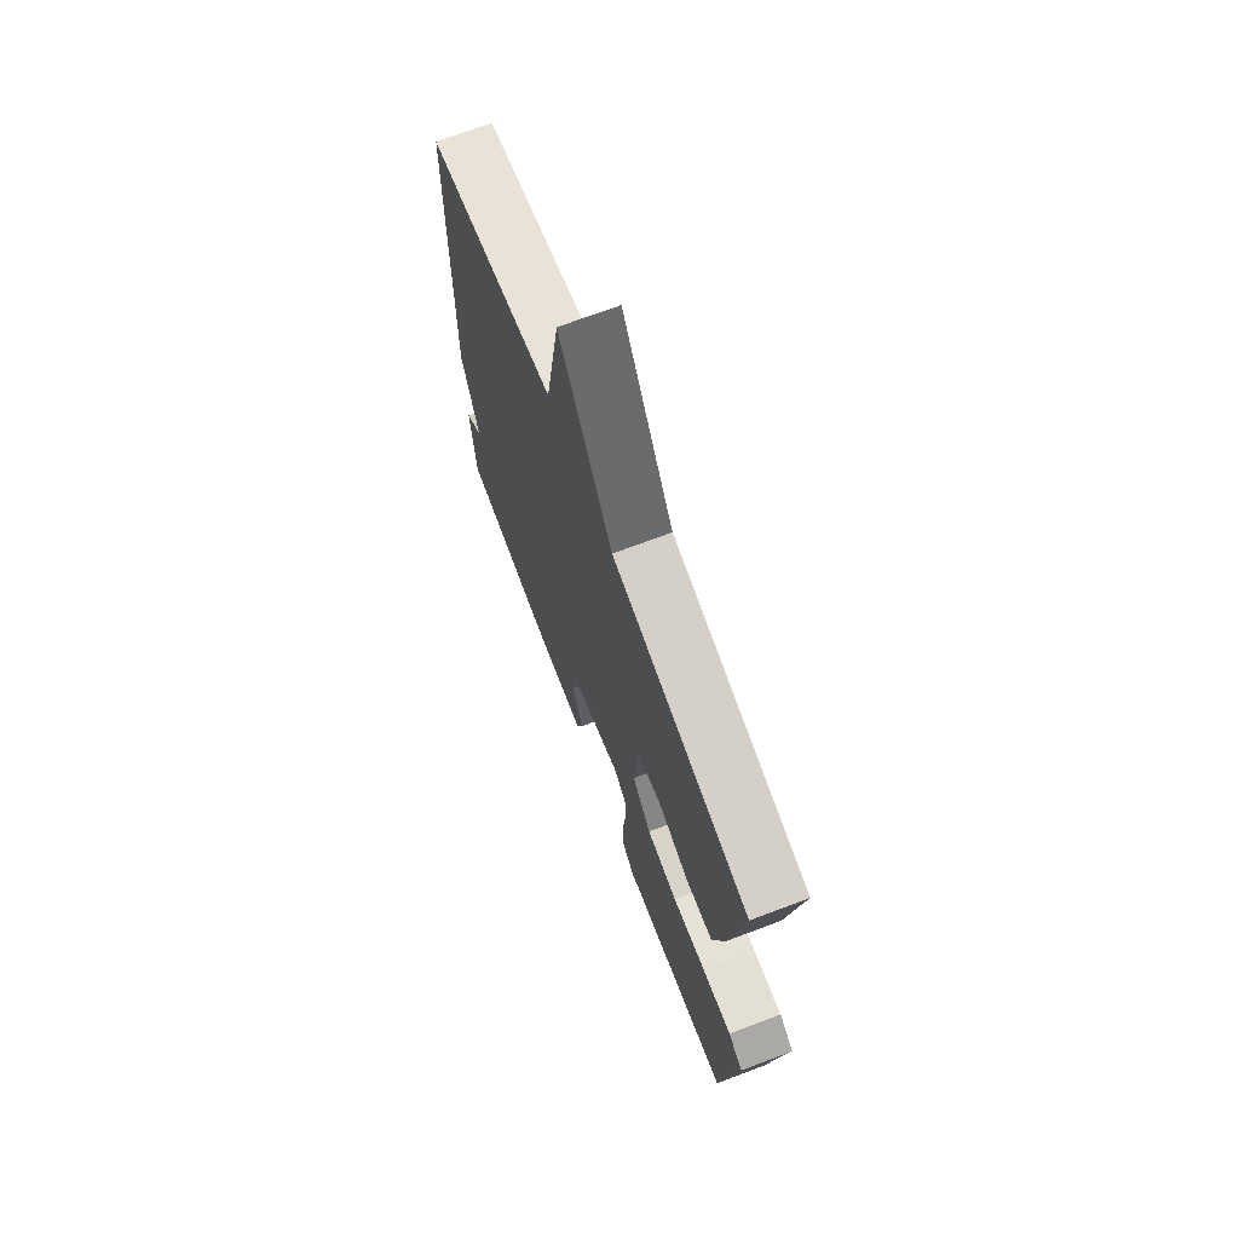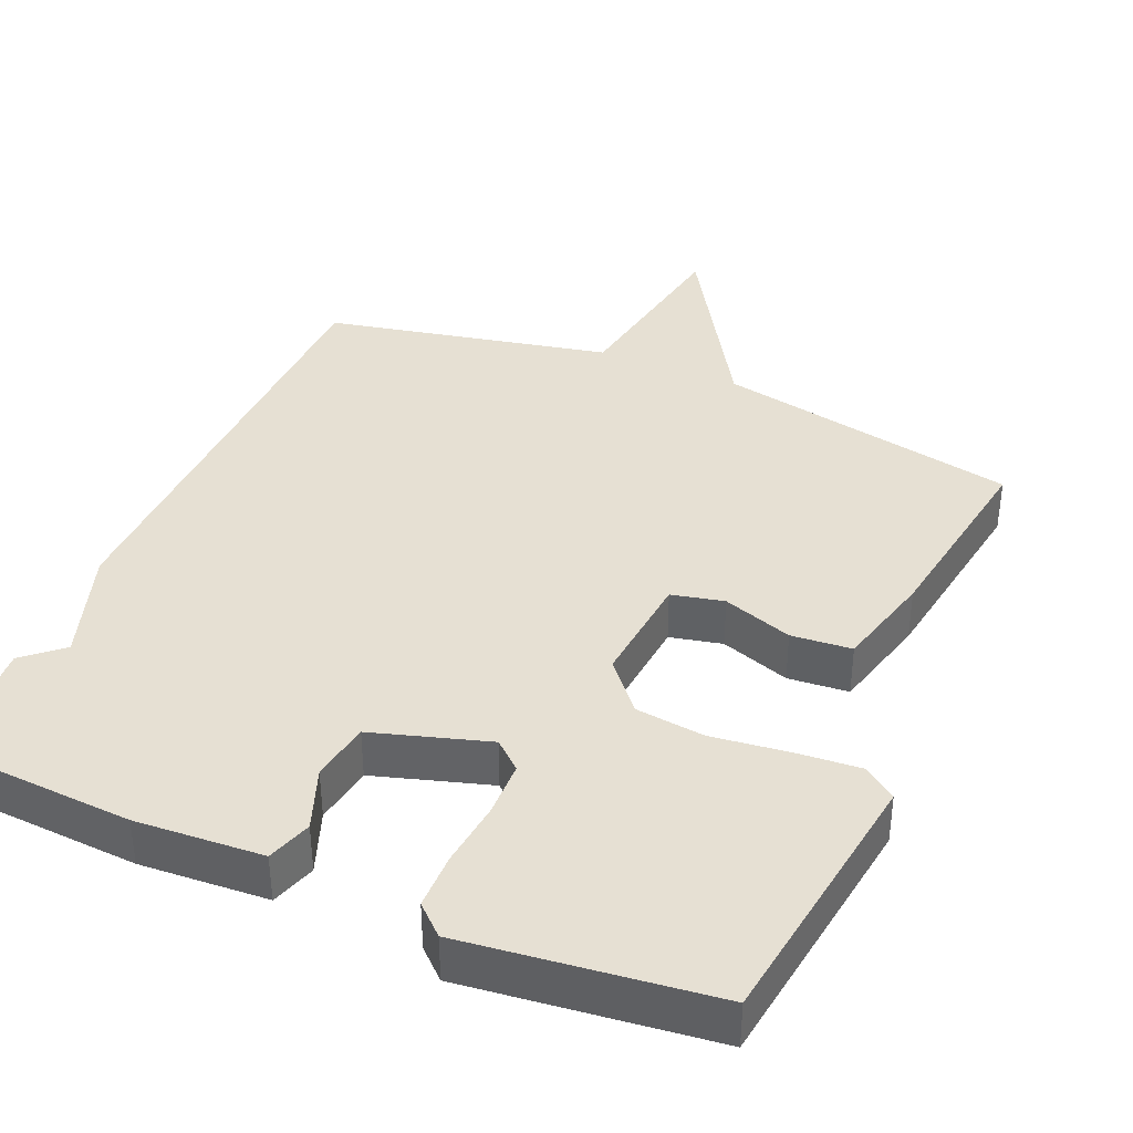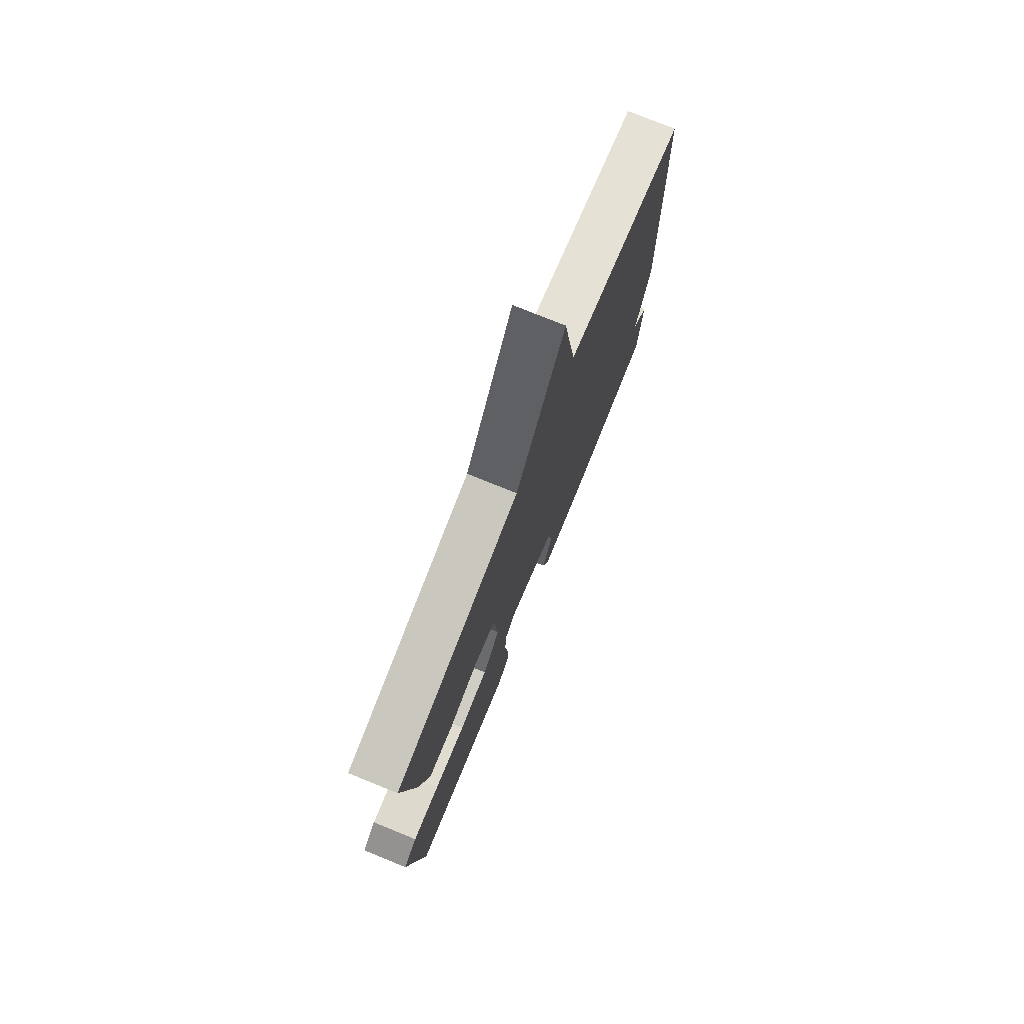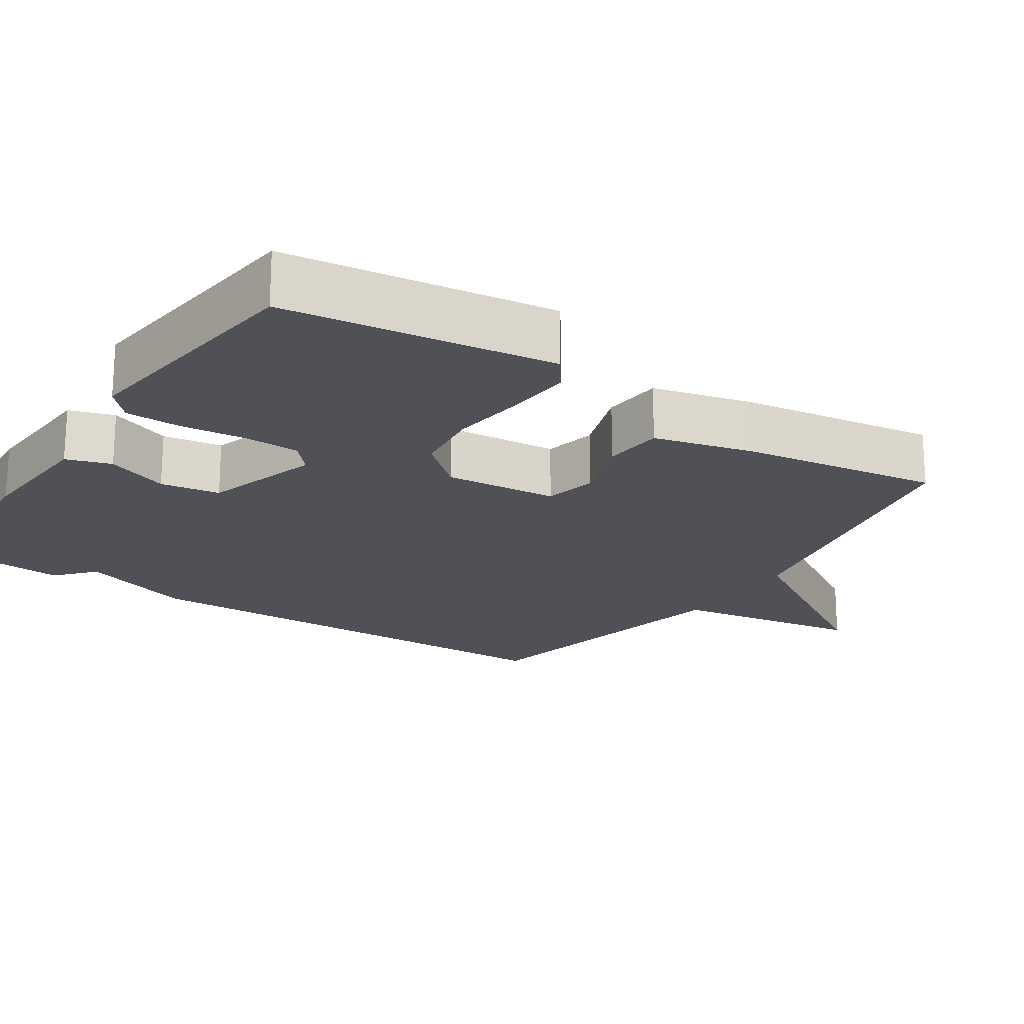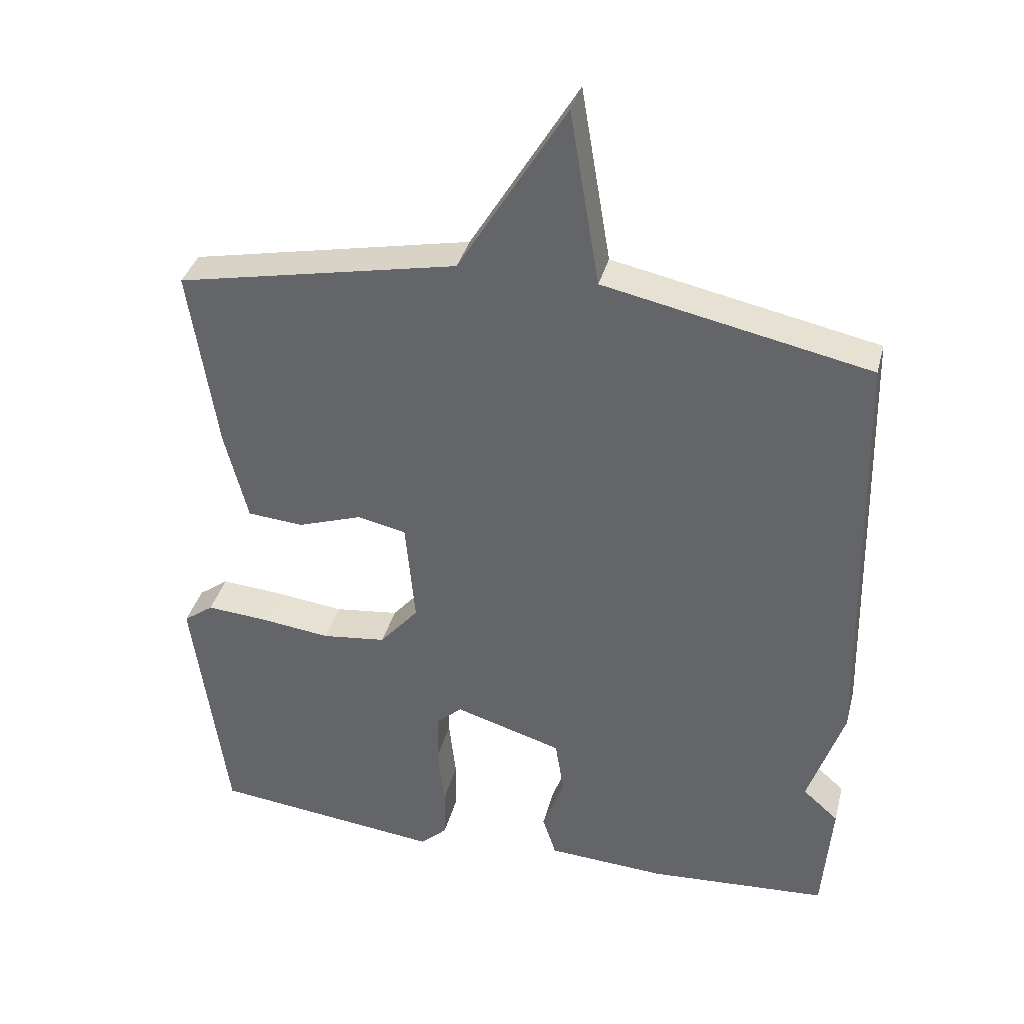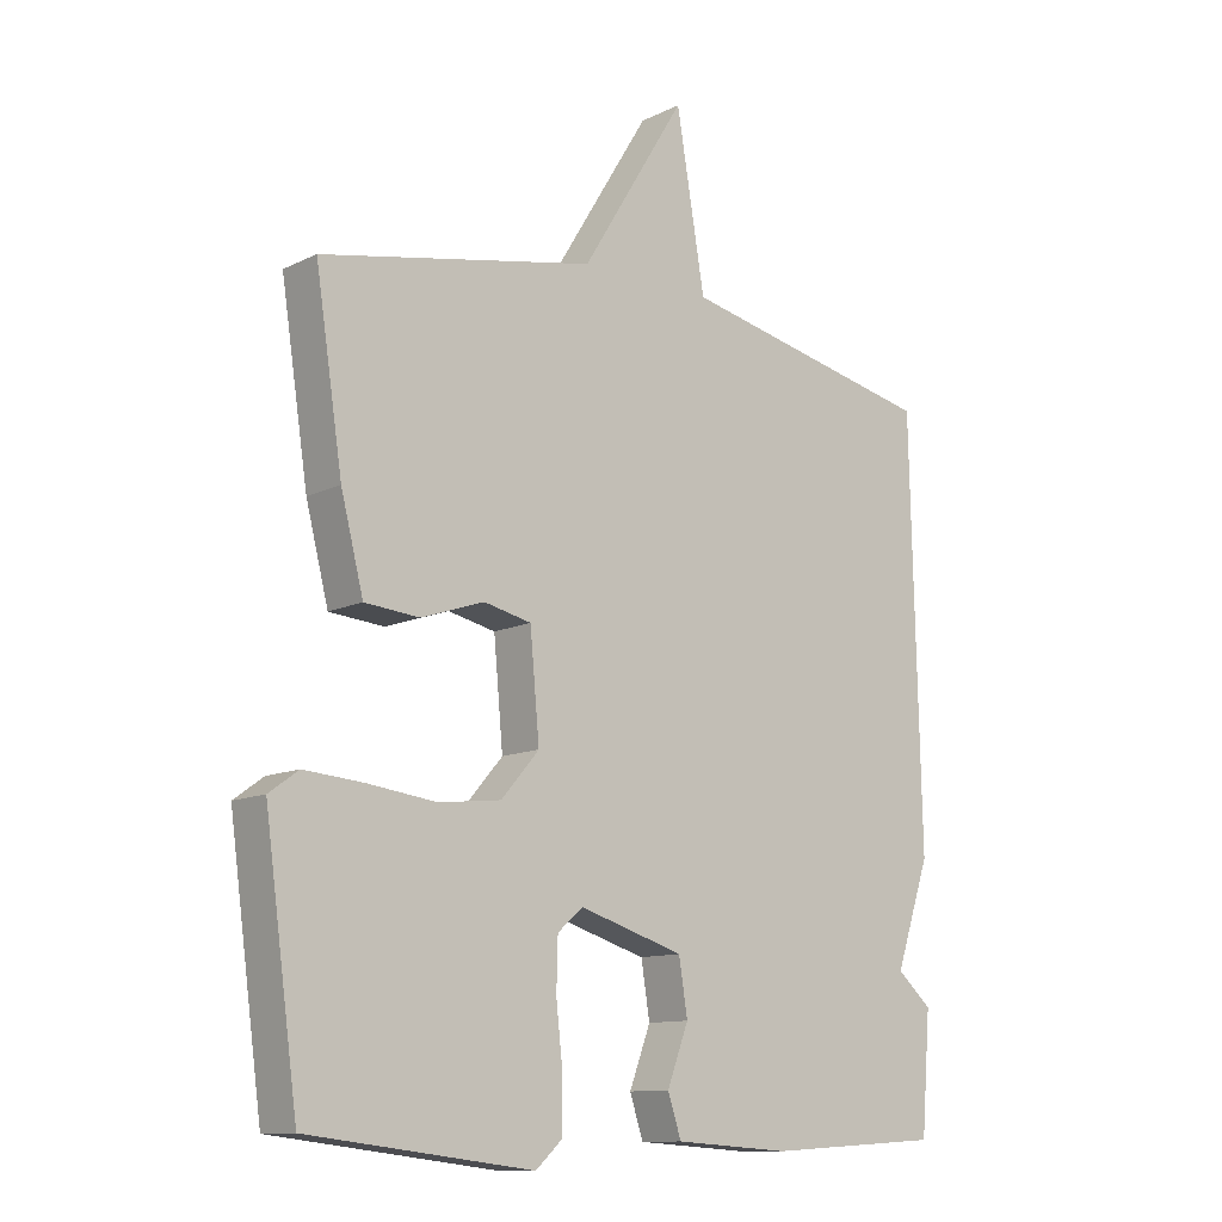
<metadata>
{"format":"obj","ext":"obj","renderer":"f3d","projection":"perspective","resolution":1024,"background":"white","views":[{"elev":70.5,"azim":-110.7,"up":"+Z"},{"elev":38.3,"azim":-156.7,"up":"+Y"},{"elev":76.6,"azim":-67.9,"up":"+Z"},{"elev":-20.4,"azim":-123.6,"up":"+Y"},{"elev":36.2,"azim":14.2,"up":"+Z"},{"elev":-11.8,"azim":-41.0,"up":"+Z"}]}
</metadata>
<code>
v 0.5 0.07 0.5
v 0.514 0.07 -0.126
v 0.462 0.07 -0.28
v 0.514 0.07 -0.326
v 0.5 0.07 -0.5
v 0.237 0.07 -0.516
v 0.064 0.07 -0.505
v 0.044 0.07 -0.444
v 0.076 0.07 -0.359
v 0.063 0.07 -0.278
v -0.094 0.07 -0.23
v -0.132 0.07 -0.263
v -0.134 0.07 -0.338
v -0.124 0.07 -0.428
v -0.125 0.07 -0.504
v -0.164 0.07 -0.54
v -0.5 0.07 -0.5
v -0.55 0.07 -0.135
v -0.506 0.07 -0.103
v -0.418 0.07 -0.11
v -0.314 0.07 -0.123
v -0.22 0.07 -0.112
v -0.163 0.07 -0.046
v -0.177 0.07 0.107
v -0.248 0.07 0.123
v -0.343 0.07 0.091
v -0.425 0.07 0.098
v -0.459 0.07 0.231
v -0.5 0.07 0.5
v -0.088 0.07 0.582
v 0.069 0.07 0.838
v 0.112 0.07 0.582
v 0.5 0 0.5
v 0.514 0 -0.126
v 0.462 0 -0.28
v 0.514 0 -0.326
v 0.5 0 -0.5
v 0.237 0 -0.516
v 0.064 0 -0.505
v 0.044 0 -0.444
v 0.076 0 -0.359
v 0.063 0 -0.278
v -0.094 0 -0.23
v -0.132 0 -0.263
v -0.134 0 -0.338
v -0.124 0 -0.428
v -0.125 0 -0.504
v -0.164 0 -0.54
v -0.5 0 -0.5
v -0.55 0 -0.135
v -0.506 0 -0.103
v -0.418 0 -0.11
v -0.314 0 -0.123
v -0.22 0 -0.112
v -0.163 0 -0.046
v -0.177 0 0.107
v -0.248 0 0.123
v -0.343 0 0.091
v -0.425 0 0.098
v -0.459 0 0.231
v -0.5 0 0.5
v -0.088 0 0.582
v 0.069 0 0.838
v 0.112 0 0.582
f 30 31 32
f 30 32 1
f 29 30 1
f 28 29 1
f 27 28 1
f 26 27 1
f 25 26 1
f 24 25 1
f 1 2 3
f 24 1 3
f 23 24 3
f 3 4 5
f 23 3 5
f 22 23 5
f 19 20 21
f 18 19 21
f 17 18 21
f 16 17 21
f 15 16 21
f 14 15 21
f 13 14 21
f 12 13 21 22
f 11 12 22
f 10 11 22
f 7 8 9
f 6 7 9
f 5 6 9
f 5 9 10
f 5 10 22
f 64 63 62
f 33 64 62
f 33 62 61
f 33 61 60
f 33 60 59
f 33 59 58
f 33 58 57
f 33 57 56
f 35 34 33
f 35 33 56
f 35 56 55
f 37 36 35
f 37 35 55
f 37 55 54
f 53 52 51
f 53 51 50
f 53 50 49
f 53 49 48
f 53 48 47
f 53 47 46
f 53 46 45
f 54 53 45 44
f 54 44 43
f 54 43 42
f 41 40 39
f 41 39 38
f 41 38 37
f 42 41 37
f 54 42 37
f 1 33 34 2
f 2 34 35 3
f 3 35 36 4
f 4 36 37 5
f 5 37 38 6
f 6 38 39 7
f 7 39 40 8
f 8 40 41 9
f 9 41 42 10
f 10 42 43 11
f 11 43 44 12
f 12 44 45 13
f 13 45 46 14
f 14 46 47 15
f 15 47 48 16
f 16 48 49 17
f 17 49 50 18
f 18 50 51 19
f 19 51 52 20
f 20 52 53 21
f 21 53 54 22
f 22 54 55 23
f 23 55 56 24
f 24 56 57 25
f 25 57 58 26
f 26 58 59 27
f 27 59 60 28
f 28 60 61 29
f 29 61 62 30
f 30 62 63 31
f 31 63 64 32
f 32 64 33 1

</code>
